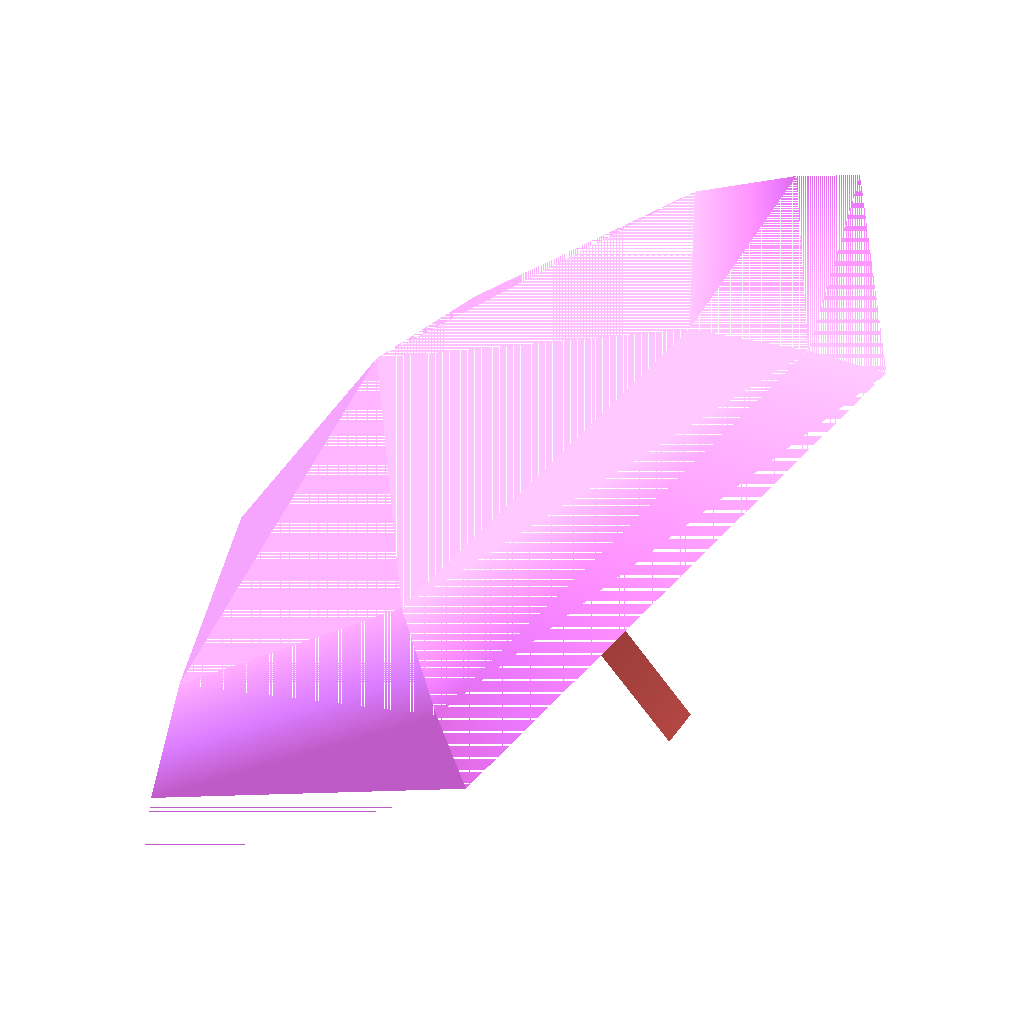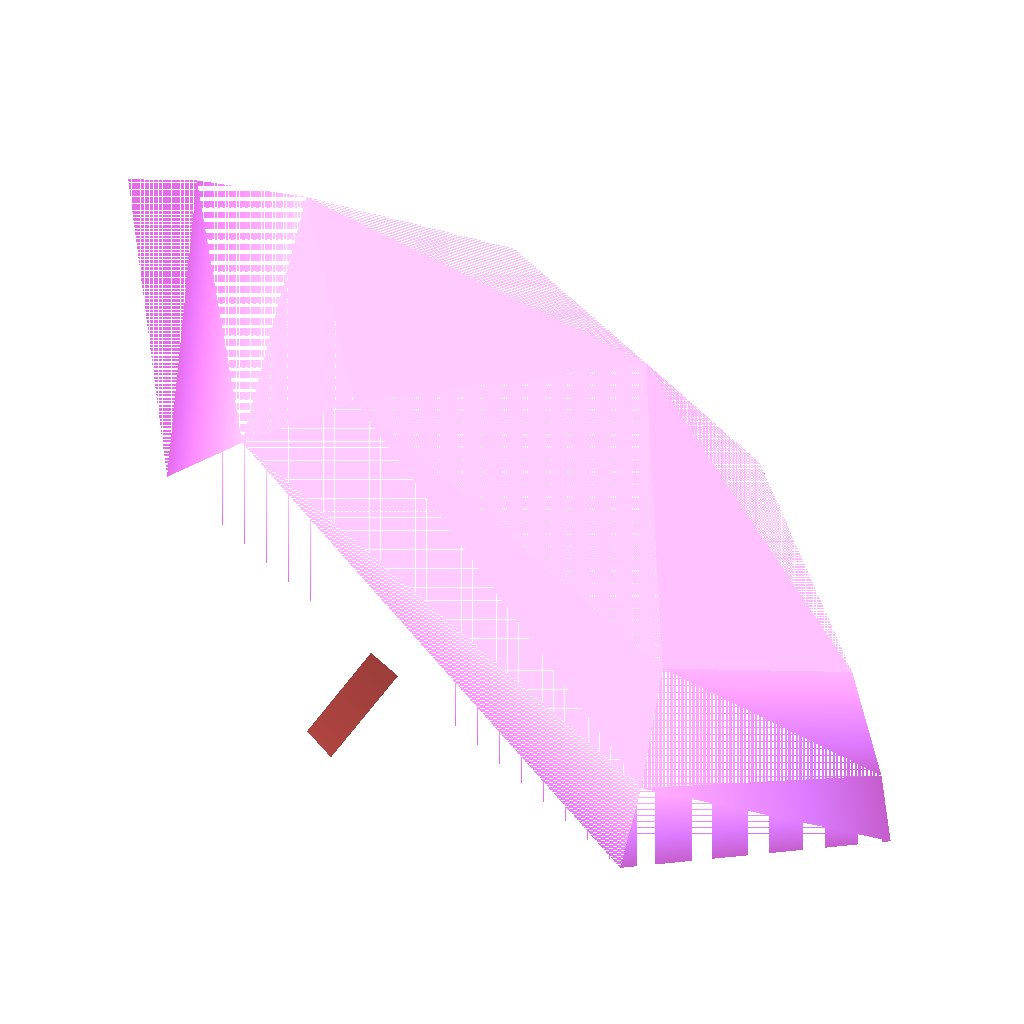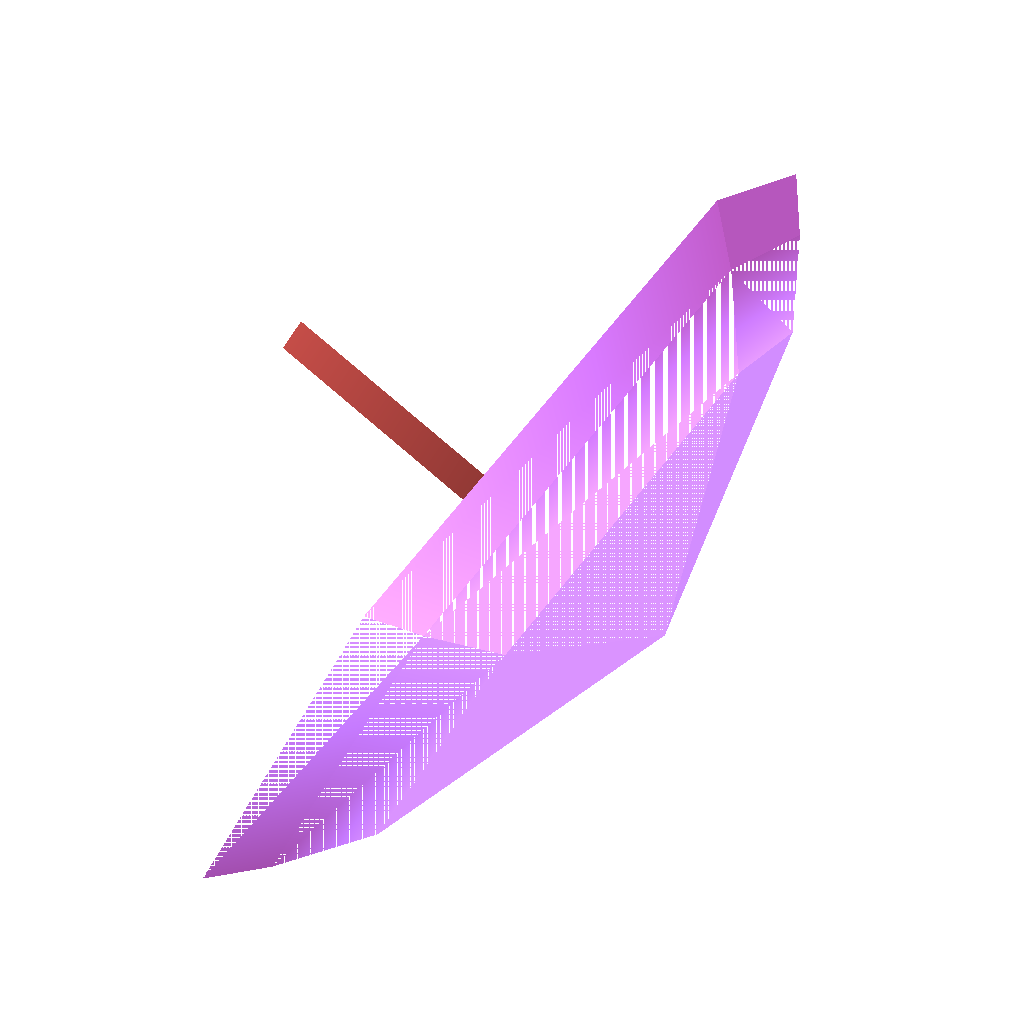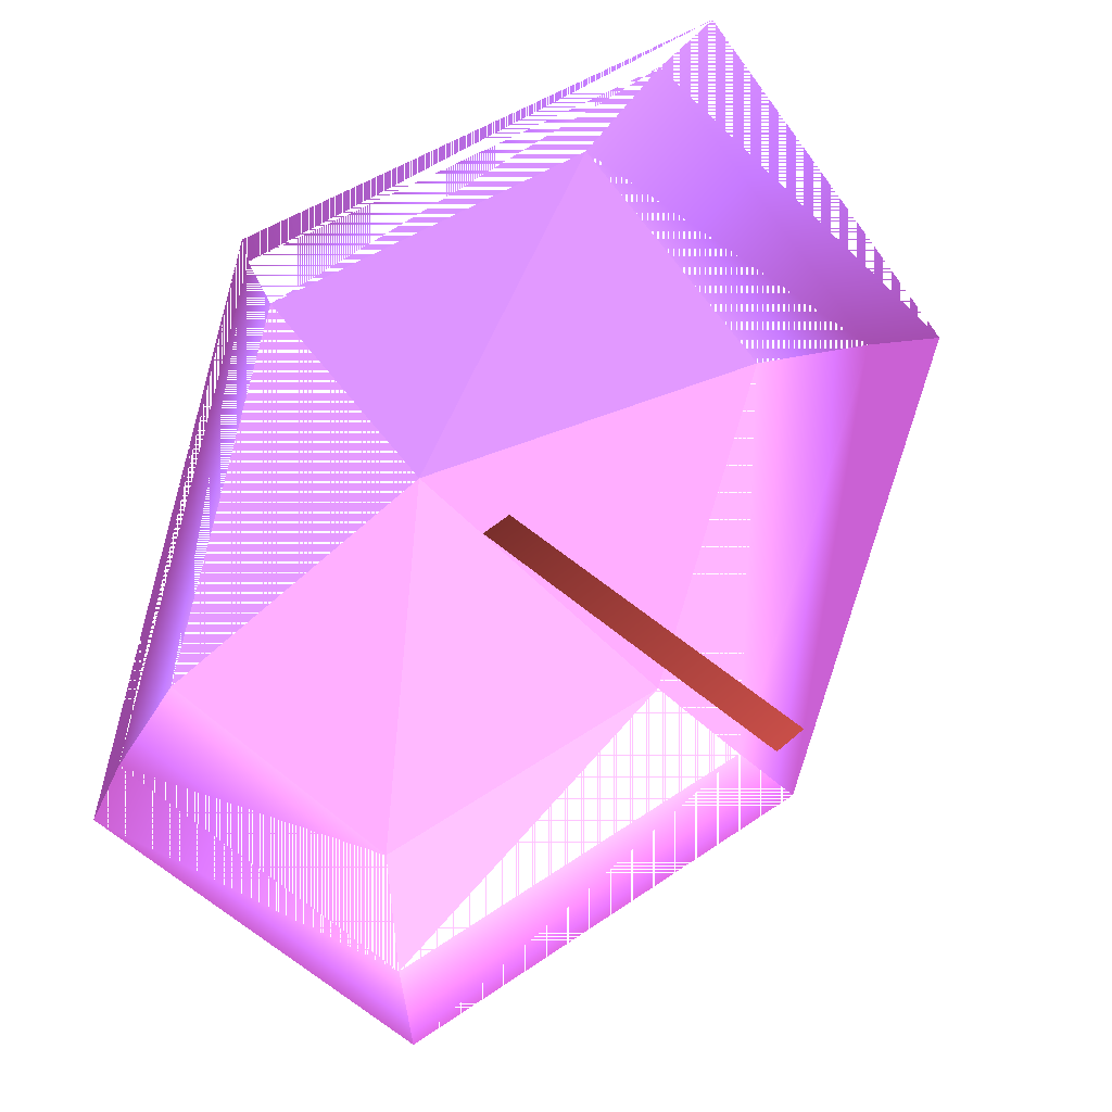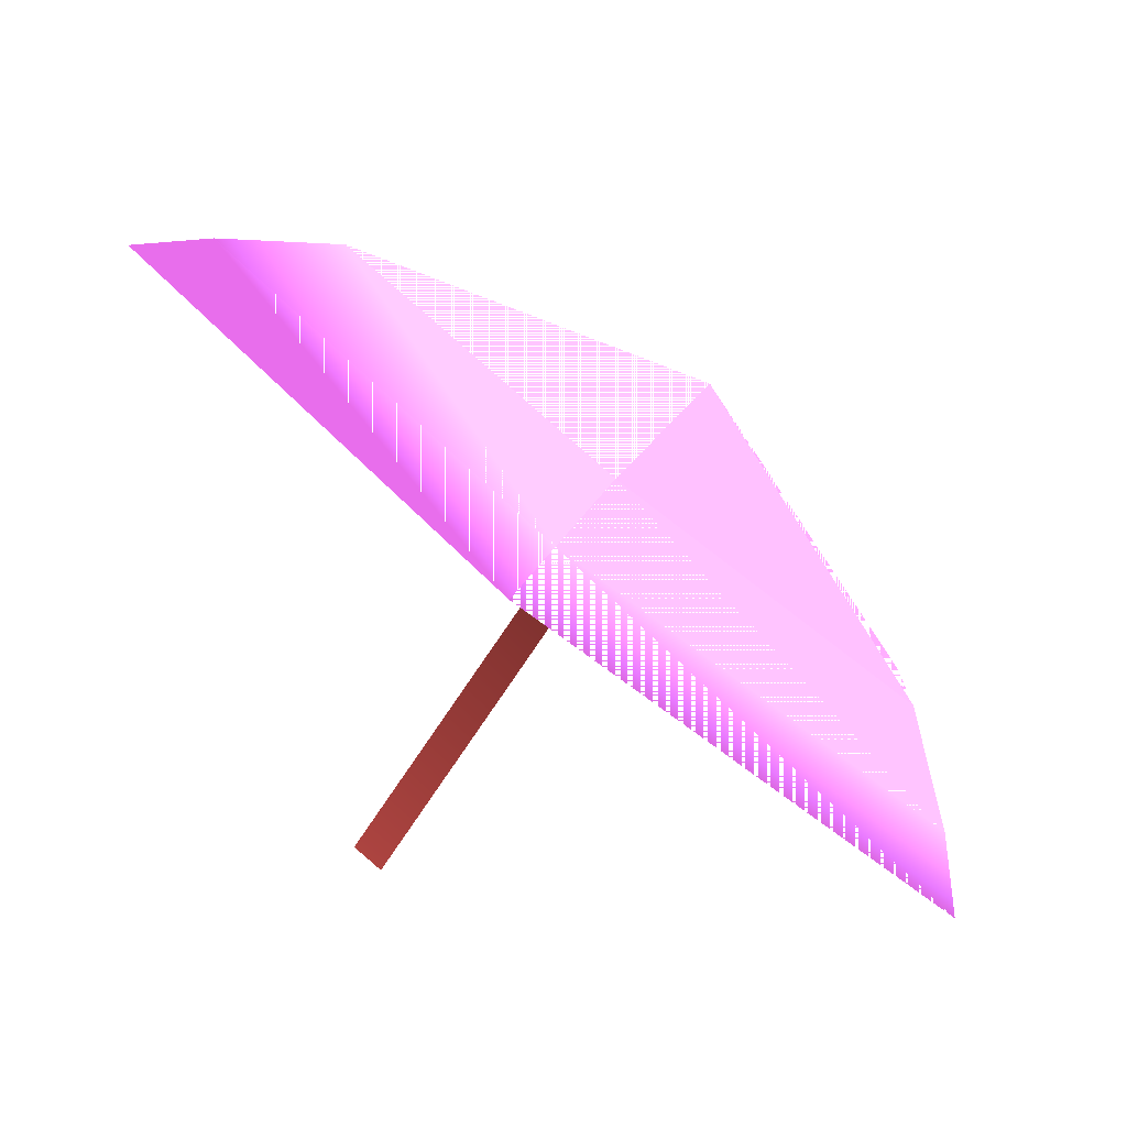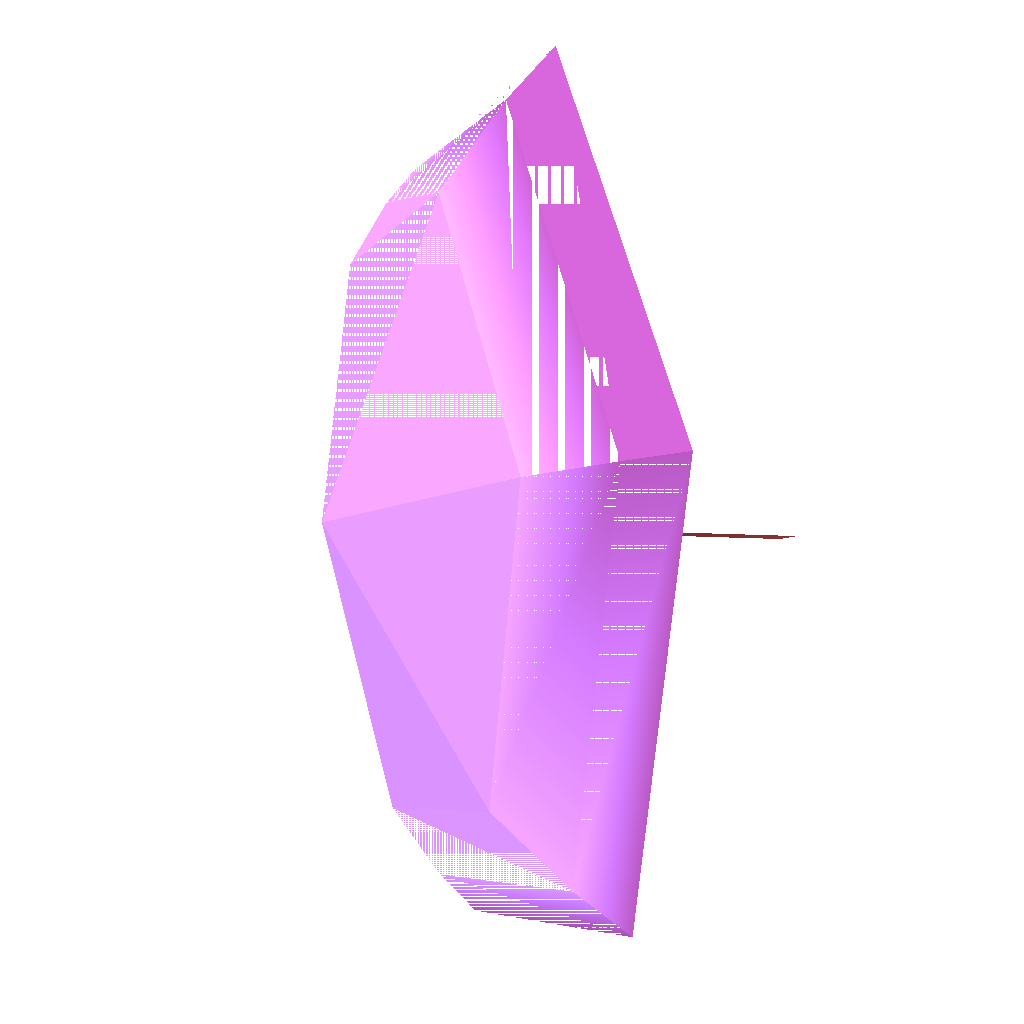
<metadata>
{"format":"obj","ext":"obj","renderer":"f3d","projection":"perspective","resolution":1024,"background":"white","views":[{"elev":11.6,"azim":-22.1,"up":"+Y"},{"elev":14.6,"azim":-170.1,"up":"+Y"},{"elev":74.0,"azim":169.0,"up":"+Z"},{"elev":-52.4,"azim":4.1,"up":"+Y"},{"elev":18.3,"azim":158.1,"up":"+Y"},{"elev":-6.4,"azim":-68.2,"up":"+Z"}]}
</metadata>
<code>
o Cylinder
v 0.3343 3.371 -4.523 1 1 1
v -1.735 1.635 -4.523 0.4745 0.2275 0.5019
v -0.2485 3.015 -3.358 1 1 1
v -1.06 2.932 -4.572 0.6354 0.4275 0.8588
v -1.283 2.147 -3.358 1 1 1
v -1.06 2.932 -4.572 1 1 1
v -1.735 1.635 -4.523 1 1 1
v -1.283 2.147 -3.358 0.4745 0.2275 0.5019
v -1.152 1.991 -5.688 1 1 1
v -0.2485 3.015 -3.358 0.6354 0.4275 0.8588
v -0.1175 2.859 -5.688 1 1 1
v 0.3343 3.371 -4.523 0.4745 0.2275 0.5019
v -0.1587 3.339 -4.549 1 1 1
v -0.5695 3.088 -3.727 1 1 1
v -1.299 2.476 -3.727 1 1 1
v -1.617 2.115 -4.549 1 1 1
v -1.206 2.366 -5.37 1 1 1
v -0.4771 2.978 -5.37 1 1 1
v -0.3778 3.056 -3.494 1 1 1
v -1.301 2.282 -3.494 1 1 1
v -1.704 1.825 -4.534 1 1 1
v -1.184 2.142 -5.574 1 1 1
v -0.2609 2.917 -5.574 1 1 1
v 0.1422 3.374 -4.534 1 1 1
v -1.152 1.991 -5.688 0.4745 0.2275 0.5019
v -0.1175 2.859 -5.688 0.4745 0.2275 0.5019
v -0.1587 3.339 -4.549 0.6354 0.4275 0.8588
v -0.5695 3.088 -3.727 0.6354 0.4275 0.8588
v -1.299 2.476 -3.727 0.6354 0.4275 0.8588
v -1.617 2.115 -4.549 0.6354 0.4275 0.8588
v -1.206 2.366 -5.37 0.6354 0.4275 0.8588
v -0.4771 2.978 -5.37 0.6354 0.4275 0.8588
v -0.3778 3.056 -3.494 0.6354 0.4275 0.8588
v -1.301 2.282 -3.494 0.4745 0.2275 0.5019
v -1.704 1.825 -4.534 0.4745 0.2275 0.5019
v -1.184 2.142 -5.574 0.6354 0.4275 0.8588
v -0.2609 2.917 -5.574 0.6354 0.4275 0.8588
v 0.1422 3.374 -4.534 0.4745 0.2275 0.5019
v -0.1361 1.868 -4.572 0.4157 0.1647 0.1569
v -0.2023 1.796 -4.572 0.4157 0.1647 0.1569
v -0.8224 2.751 -4.572 0.251 0.098 0.0941
v -0.8886 2.679 -4.572 0.251 0.098 0.0941
f 13 6 14
f 14 6 15
f 15 6 16
f 16 6 17
f 30 31 4
f 17 6 18
f 18 6 13
f 29 30 4
f 23 18 13 24
f 22 17 18 23
f 21 16 17 22
f 20 15 16 21
f 19 14 15 20
f 24 13 14 19
f 1 24 19 3
f 3 19 20 5
f 5 20 21 7
f 7 21 22 9
f 9 22 23 11
f 11 23 24 1
f 28 29 4
f 27 28 4
f 31 32 4
f 32 27 4
f 37 38 27 32
f 36 37 32 31
f 35 36 31 30
f 34 35 30 29
f 33 34 29 28
f 38 33 28 27
f 12 10 33 38
f 10 8 34 33
f 8 2 35 34
f 2 25 36 35
f 25 26 37 36
f 26 12 38 37
f 40 39 41 42

</code>
